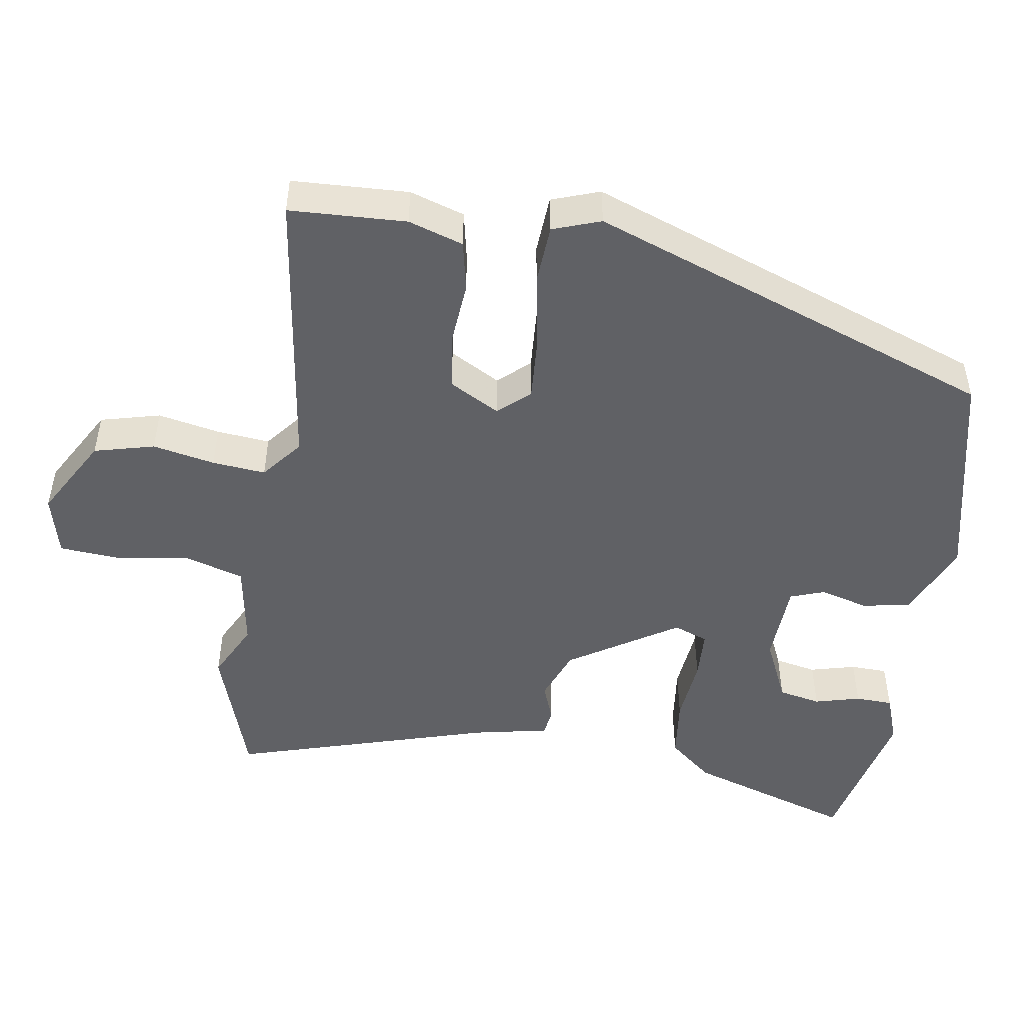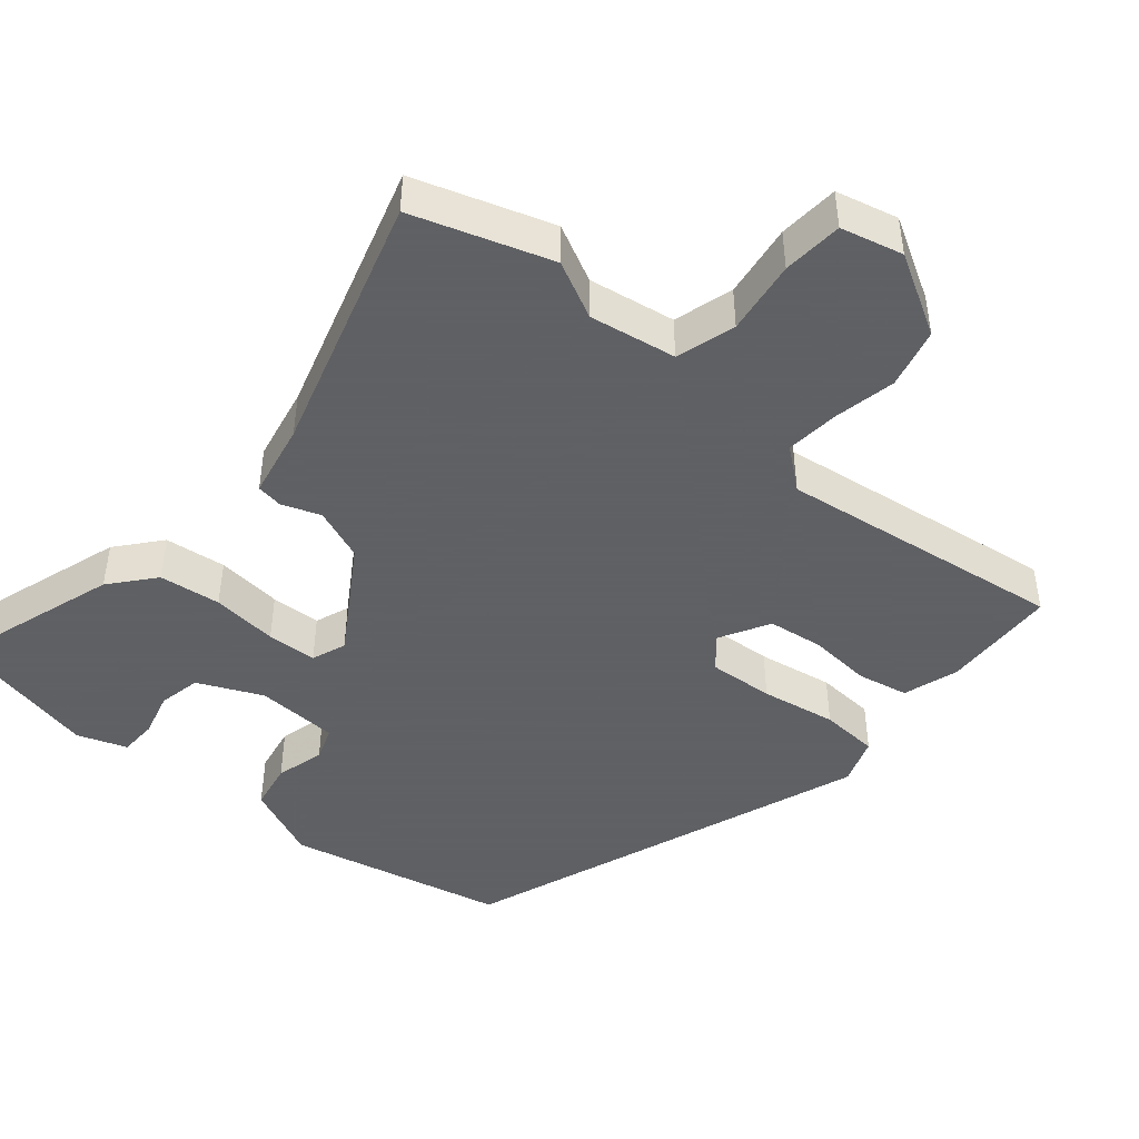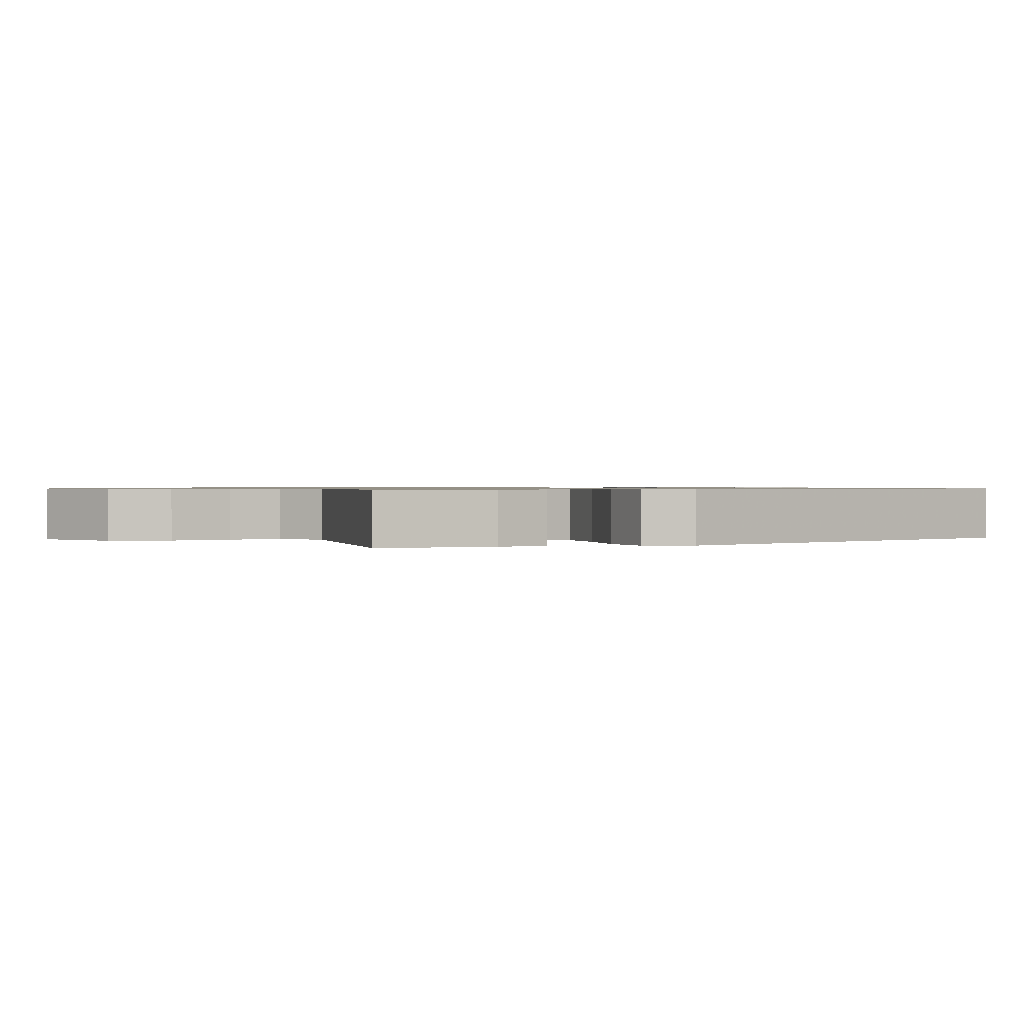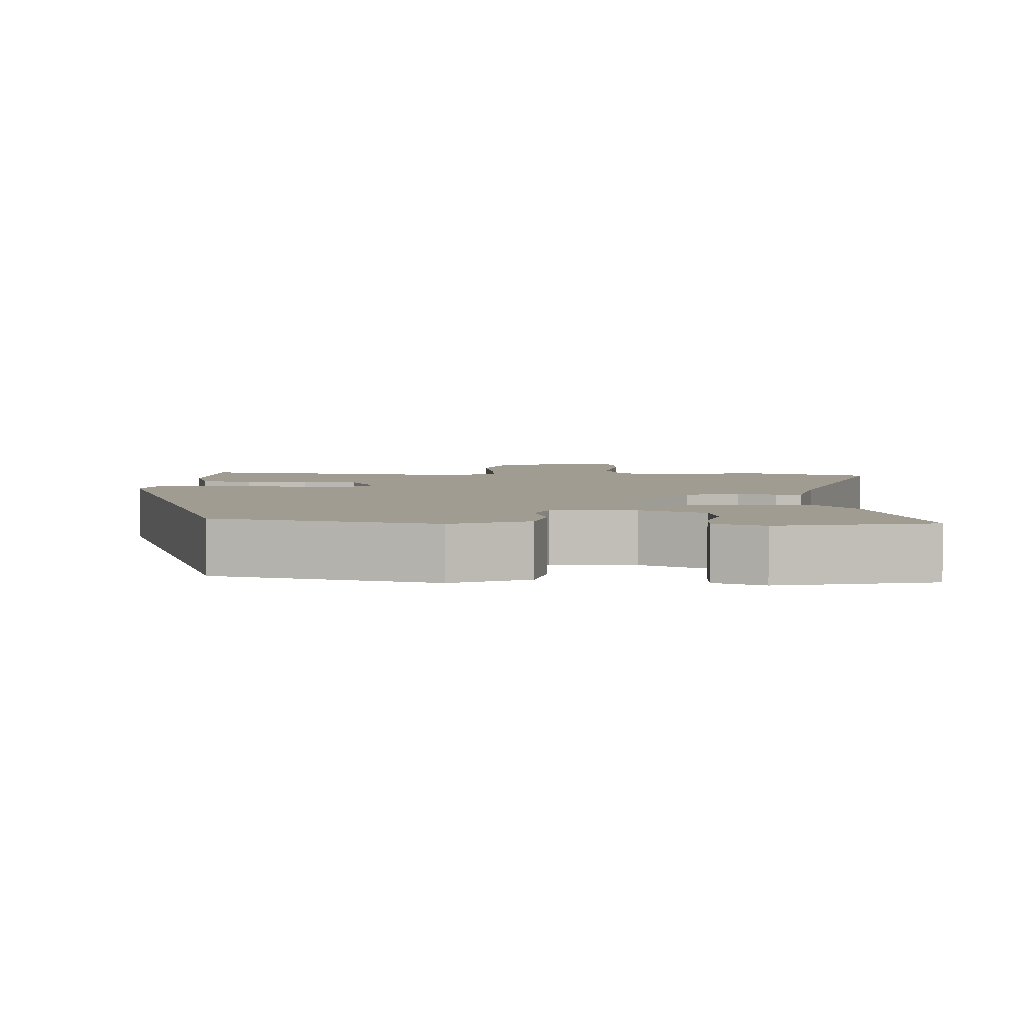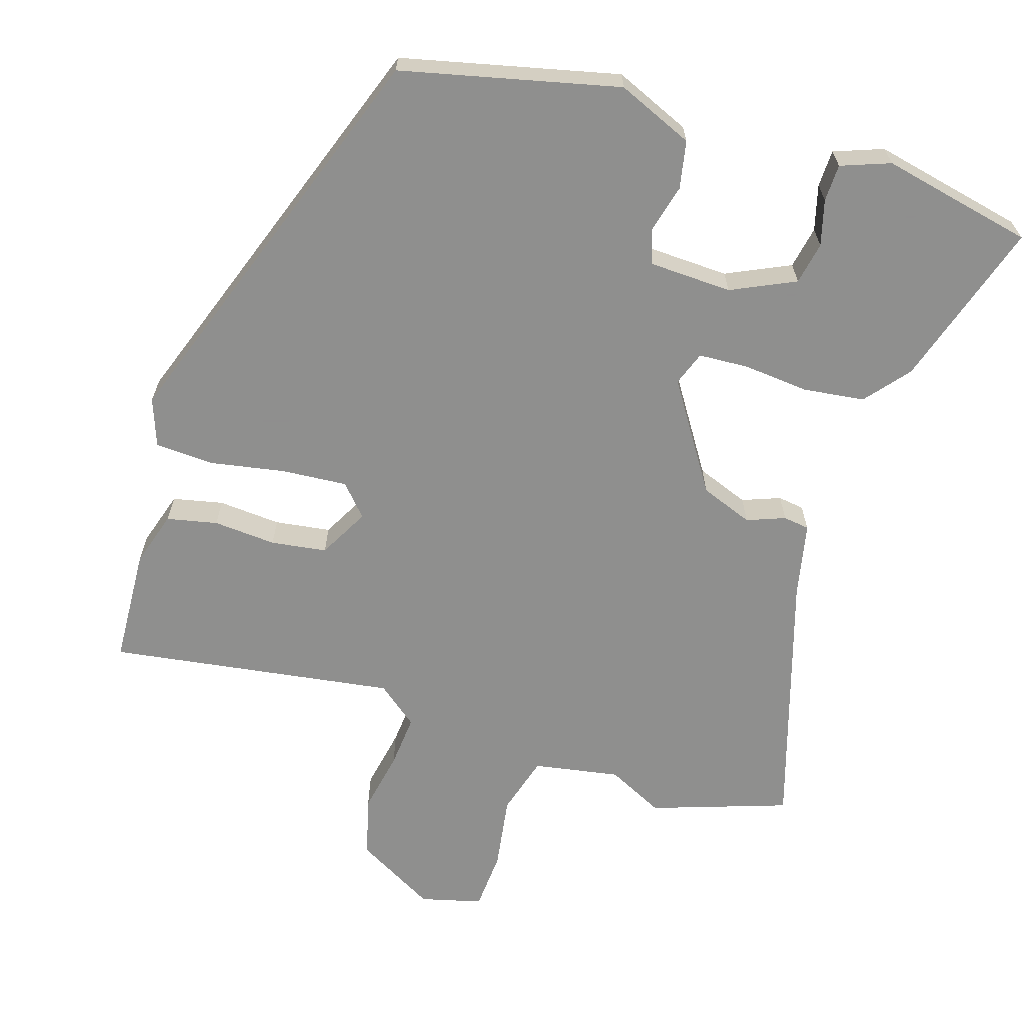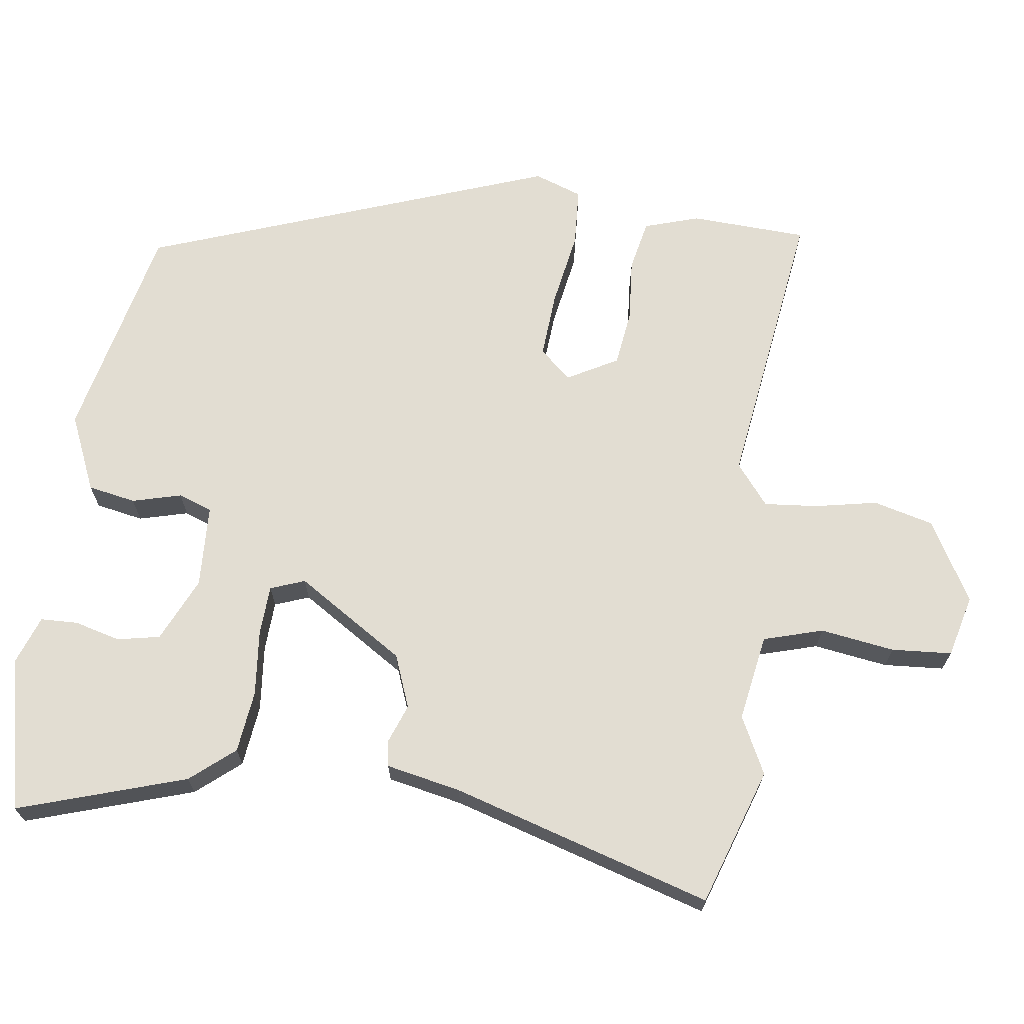
<metadata>
{"format":"obj","ext":"obj","renderer":"f3d","projection":"perspective","resolution":1024,"background":"white","views":[{"elev":-49.0,"azim":80.4,"up":"+Y"},{"elev":-45.3,"azim":-40.9,"up":"+Y"},{"elev":0.8,"azim":68.0,"up":"+Y"},{"elev":4.3,"azim":-177.6,"up":"+Y"},{"elev":-65.1,"azim":162.4,"up":"+Y"},{"elev":68.2,"azim":-82.8,"up":"+Y"}]}
</metadata>
<code>
v -0.584 0.07 0.471
v -0.398 0.07 0.535
v -0.32 0.07 0.497
v -0.202 0.07 0.518
v -0.179 0.07 0.599
v -0.195 0.07 0.7
v -0.19 0.07 0.782
v -0.106 0.07 0.804
v 0.004 0.07 0.743
v 0.026 0.07 0.661
v 0.01 0.07 0.576
v 0.004 0.07 0.503
v 0.06 0.07 0.459
v 0.451 0.07 0.518
v 0.46 0.07 0.359
v 0.437 0.07 0.284
v 0.368 0.07 0.269
v 0.282 0.07 0.275
v 0.206 0.07 0.264
v 0.169 0.07 0.195
v 0.207 0.07 0.153
v 0.296 0.07 0.16
v 0.399 0.07 0.179
v 0.479 0.07 0.175
v 0.503 0.07 0.11
v 0.307 0.07 -0.447
v 0.011 0.07 -0.517
v -0.093 0.07 -0.473
v -0.106 0.07 -0.408
v -0.089 0.07 -0.341
v -0.106 0.07 -0.295
v -0.219 0.07 -0.291
v -0.306 0.07 -0.332
v -0.317 0.07 -0.39
v -0.3 0.07 -0.452
v -0.301 0.07 -0.503
v -0.368 0.07 -0.528
v -0.462 0.07 -0.508
v -0.576 0.07 -0.484
v -0.505 0.07 -0.255
v -0.456 0.07 -0.195
v -0.372 0.07 -0.184
v -0.282 0.07 -0.192
v -0.214 0.07 -0.188
v -0.197 0.07 -0.141
v -0.292 0.07 0.005
v -0.364 0.07 0.032
v -0.416 0.07 0.012
v -0.452 0.07 0.017
v -0.474 0.07 0.119
v -0.584 0 0.471
v -0.398 0 0.535
v -0.32 0 0.497
v -0.202 0 0.518
v -0.179 0 0.599
v -0.195 0 0.7
v -0.19 0 0.782
v -0.106 0 0.804
v 0.004 0 0.743
v 0.026 0 0.661
v 0.01 0 0.576
v 0.004 0 0.503
v 0.06 0 0.459
v 0.451 0 0.518
v 0.46 0 0.359
v 0.437 0 0.284
v 0.368 0 0.269
v 0.282 0 0.275
v 0.206 0 0.264
v 0.169 0 0.195
v 0.207 0 0.153
v 0.296 0 0.16
v 0.399 0 0.179
v 0.479 0 0.175
v 0.503 0 0.11
v 0.307 0 -0.447
v 0.011 0 -0.517
v -0.093 0 -0.473
v -0.106 0 -0.408
v -0.089 0 -0.341
v -0.106 0 -0.295
v -0.219 0 -0.291
v -0.306 0 -0.332
v -0.317 0 -0.39
v -0.3 0 -0.452
v -0.301 0 -0.503
v -0.368 0 -0.528
v -0.462 0 -0.508
v -0.576 0 -0.484
v -0.505 0 -0.255
v -0.456 0 -0.195
v -0.372 0 -0.184
v -0.282 0 -0.192
v -0.214 0 -0.188
v -0.197 0 -0.141
v -0.292 0 0.005
v -0.364 0 0.032
v -0.416 0 0.012
v -0.452 0 0.017
v -0.474 0 0.119
f 47 48 49 50
f 1 2 3
f 50 1 3
f 47 50 3
f 46 47 3
f 45 46 3 4
f 41 42 43
f 40 41 43
f 39 40 43
f 38 39 43
f 38 43 44
f 36 37 38
f 35 36 38
f 34 35 38
f 33 34 38
f 33 38 44
f 32 33 44
f 31 32 44 45
f 28 29 30
f 27 28 30
f 26 27 30
f 25 26 30
f 24 25 30
f 23 24 30
f 22 23 30
f 21 22 30 31
f 31 45 4
f 21 31 4
f 20 21 4
f 16 17 18
f 15 16 18
f 14 15 18
f 13 14 18
f 12 13 18 19
f 9 10 11
f 8 9 11
f 7 8 11
f 6 7 11
f 5 6 11
f 5 11 12
f 12 19 20
f 5 12 20
f 4 5 20
f 100 99 98 97
f 53 52 51
f 53 51 100
f 53 100 97
f 53 97 96
f 54 53 96 95
f 93 92 91
f 93 91 90
f 93 90 89
f 93 89 88
f 94 93 88
f 88 87 86
f 88 86 85
f 88 85 84
f 88 84 83
f 94 88 83
f 94 83 82
f 95 94 82 81
f 80 79 78
f 80 78 77
f 80 77 76
f 80 76 75
f 80 75 74
f 80 74 73
f 80 73 72
f 81 80 72 71
f 54 95 81
f 54 81 71
f 54 71 70
f 68 67 66
f 68 66 65
f 68 65 64
f 68 64 63
f 69 68 63 62
f 61 60 59
f 61 59 58
f 61 58 57
f 61 57 56
f 61 56 55
f 62 61 55
f 70 69 62
f 70 62 55
f 70 55 54
f 1 51 52 2
f 2 52 53 3
f 3 53 54 4
f 4 54 55 5
f 5 55 56 6
f 6 56 57 7
f 7 57 58 8
f 8 58 59 9
f 9 59 60 10
f 10 60 61 11
f 11 61 62 12
f 12 62 63 13
f 13 63 64 14
f 14 64 65 15
f 15 65 66 16
f 16 66 67 17
f 17 67 68 18
f 18 68 69 19
f 19 69 70 20
f 20 70 71 21
f 21 71 72 22
f 22 72 73 23
f 23 73 74 24
f 24 74 75 25
f 25 75 76 26
f 26 76 77 27
f 27 77 78 28
f 28 78 79 29
f 29 79 80 30
f 30 80 81 31
f 31 81 82 32
f 32 82 83 33
f 33 83 84 34
f 34 84 85 35
f 35 85 86 36
f 36 86 87 37
f 37 87 88 38
f 38 88 89 39
f 39 89 90 40
f 40 90 91 41
f 41 91 92 42
f 42 92 93 43
f 43 93 94 44
f 44 94 95 45
f 45 95 96 46
f 46 96 97 47
f 47 97 98 48
f 48 98 99 49
f 49 99 100 50
f 50 100 51 1

</code>
